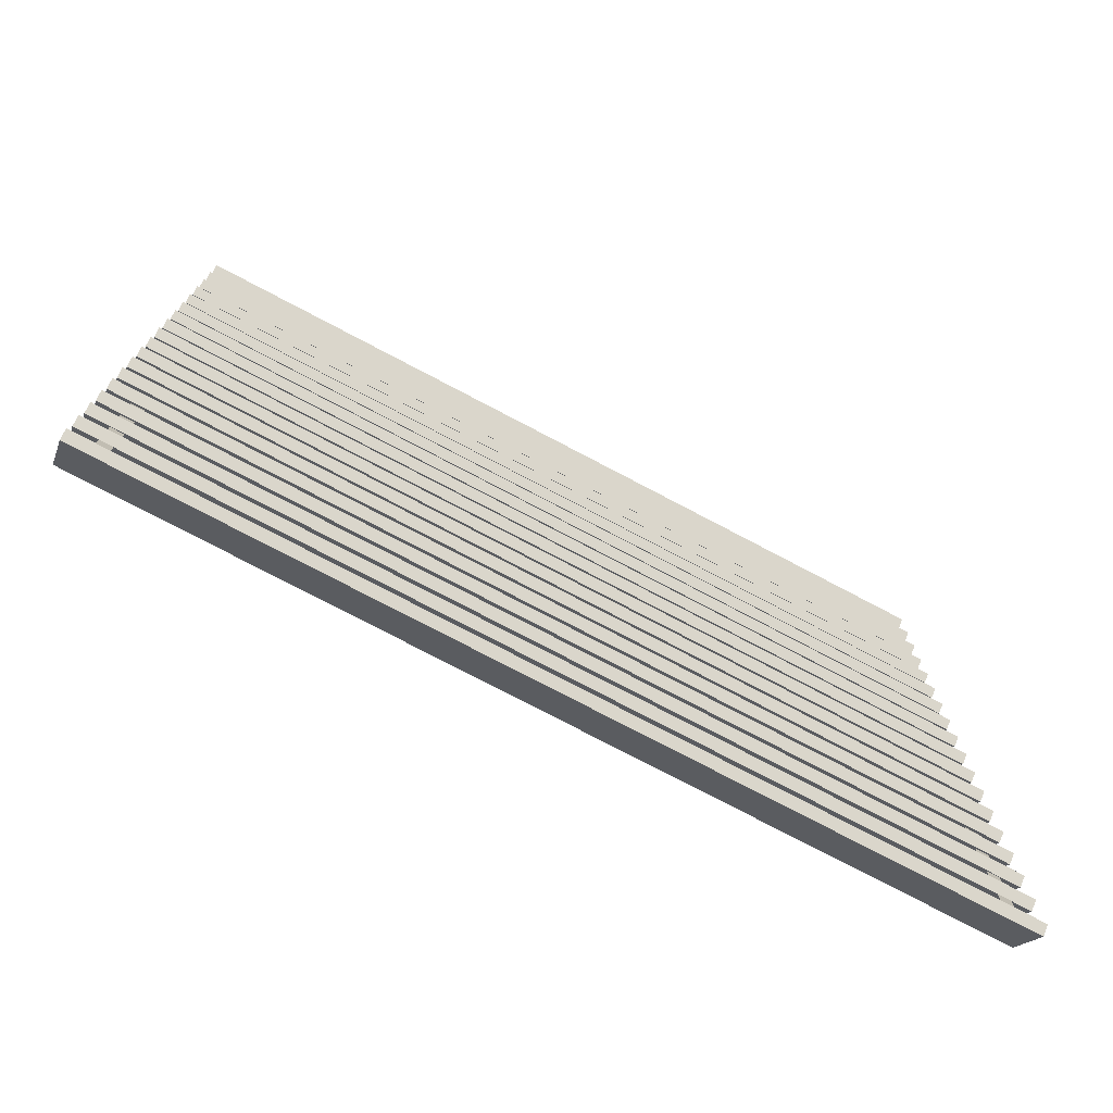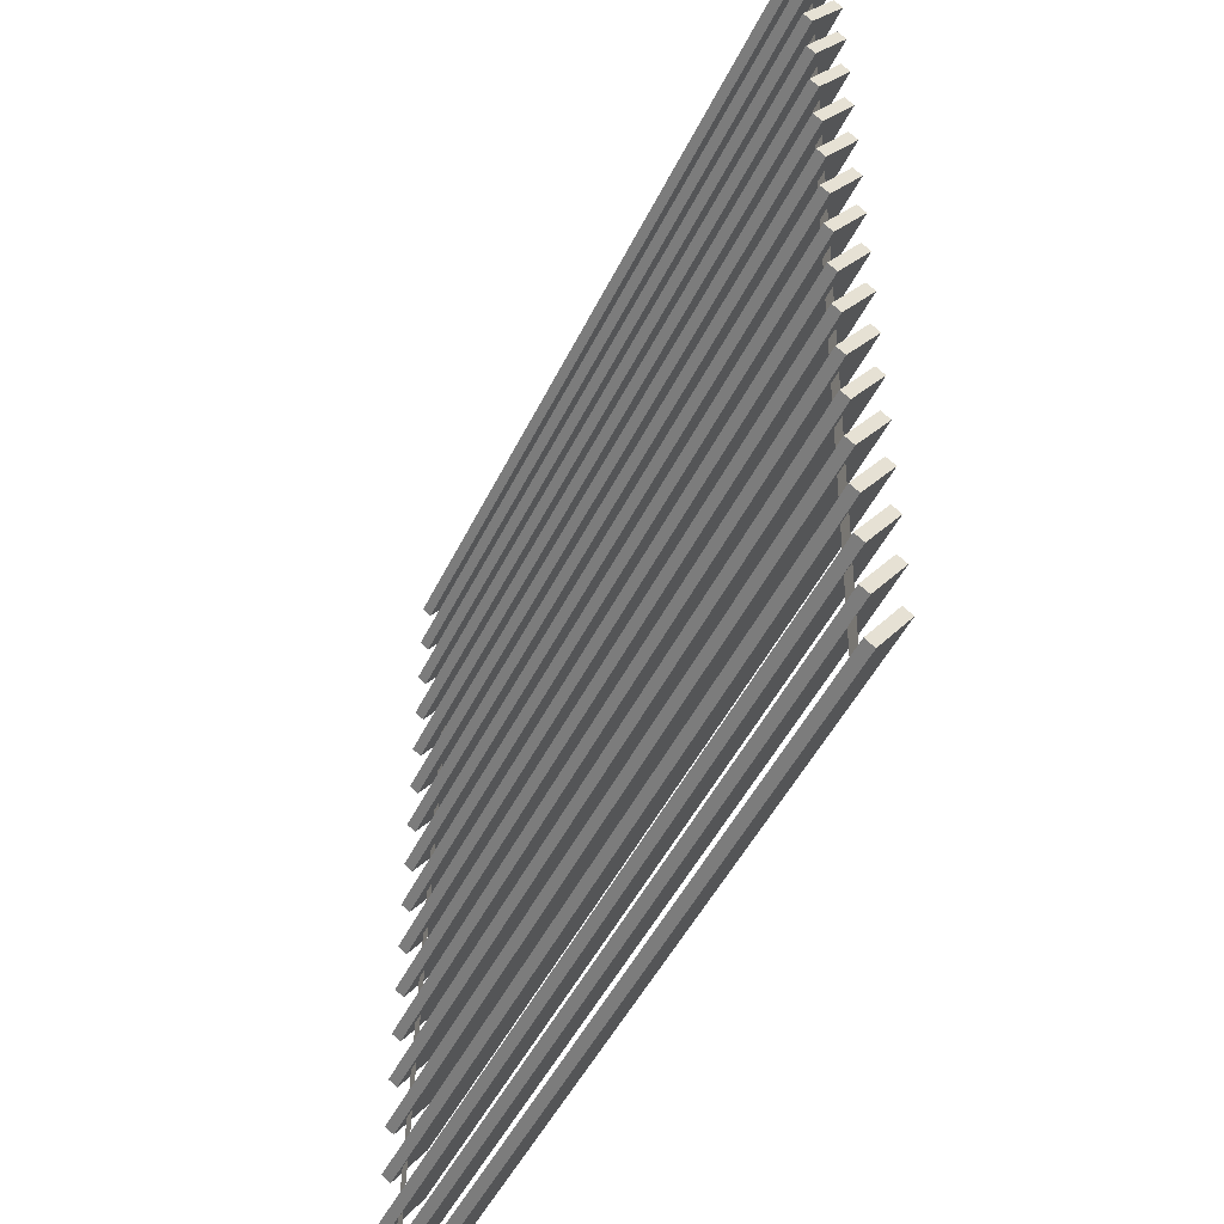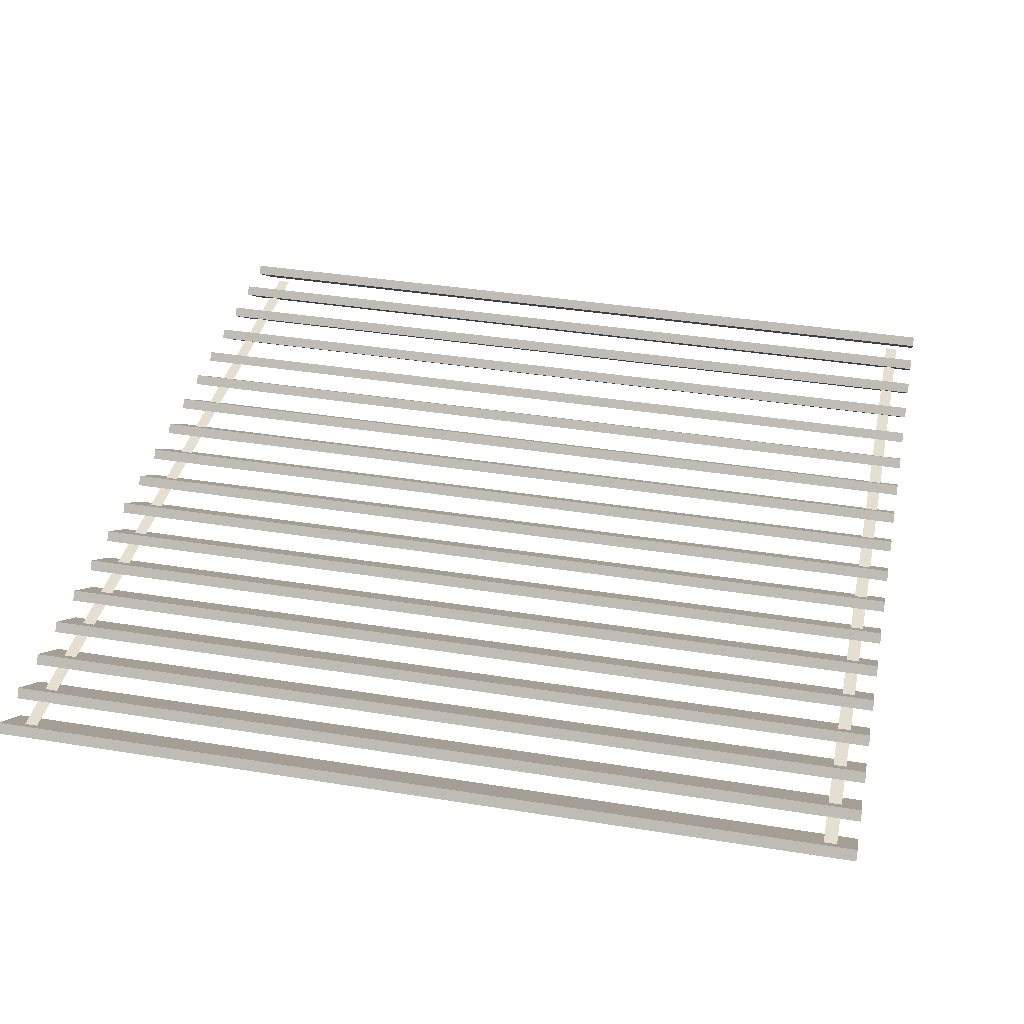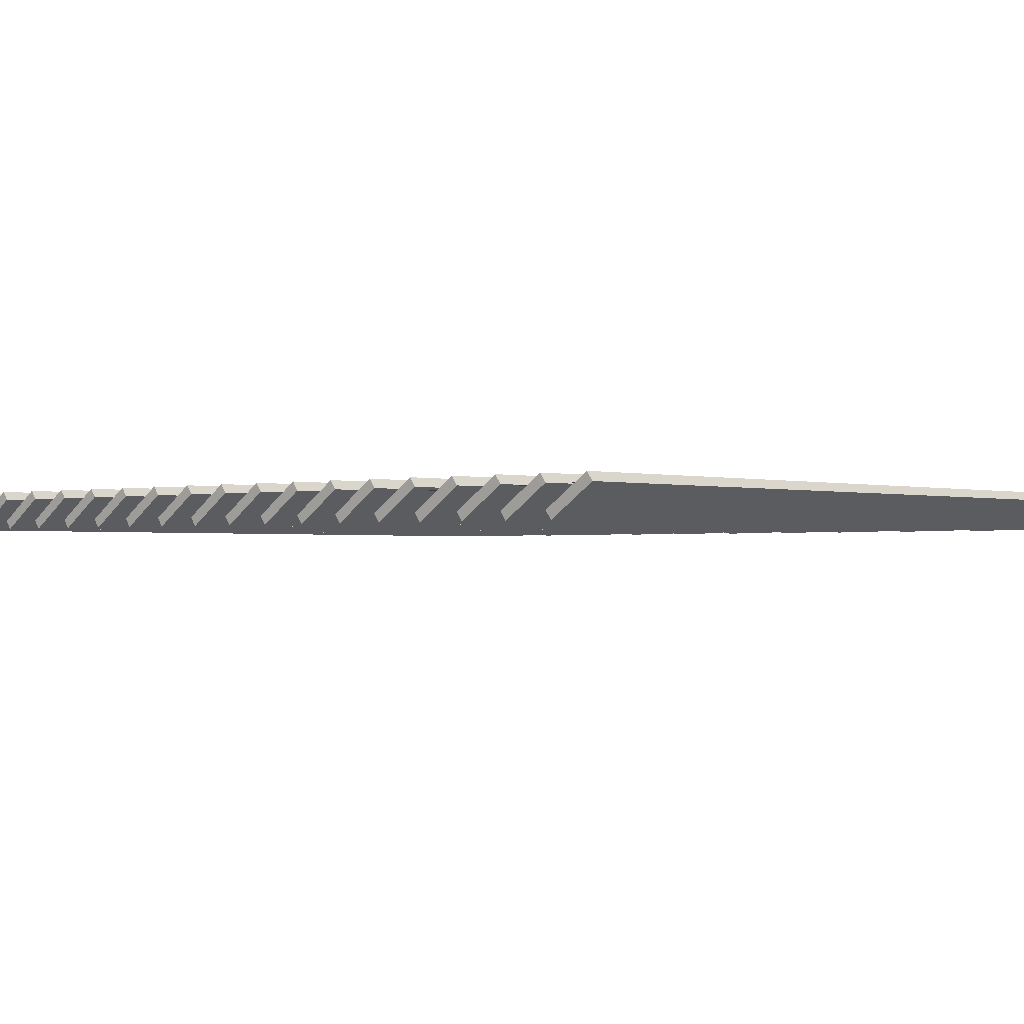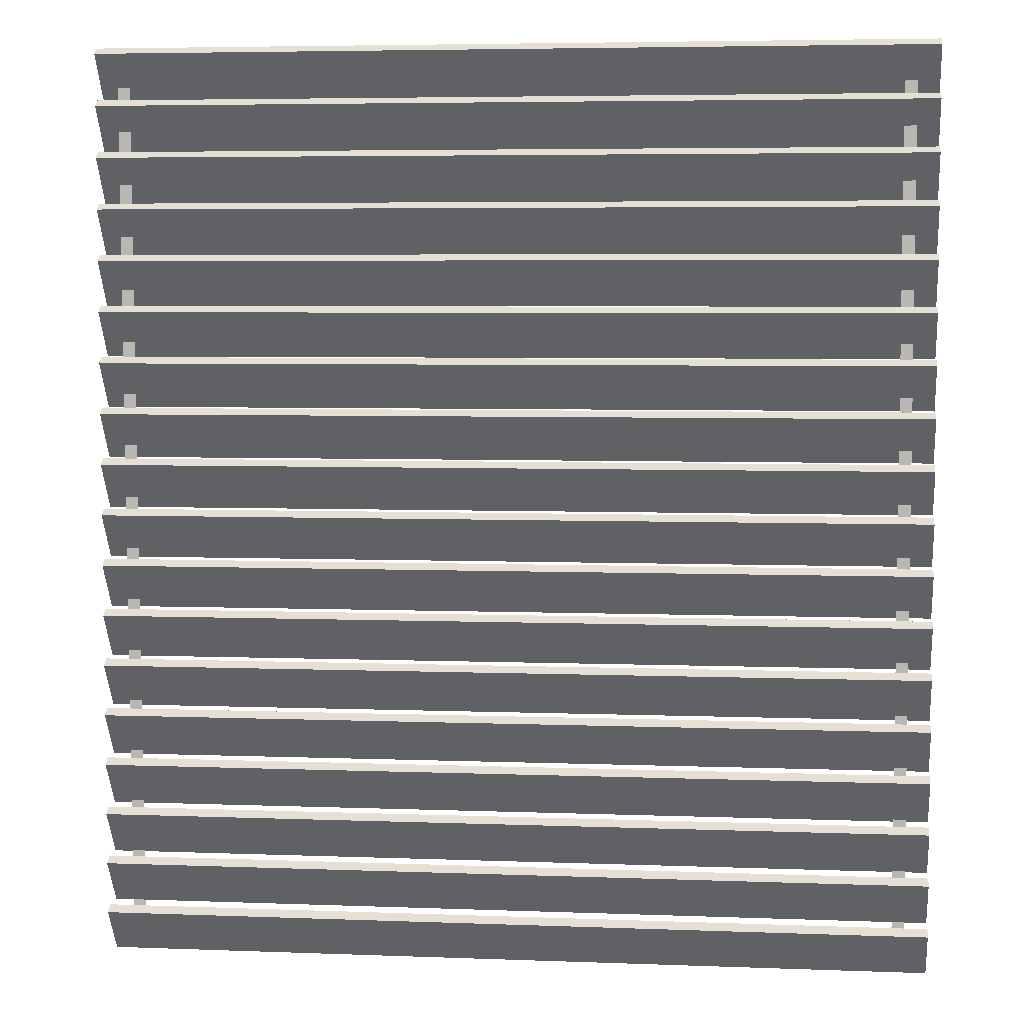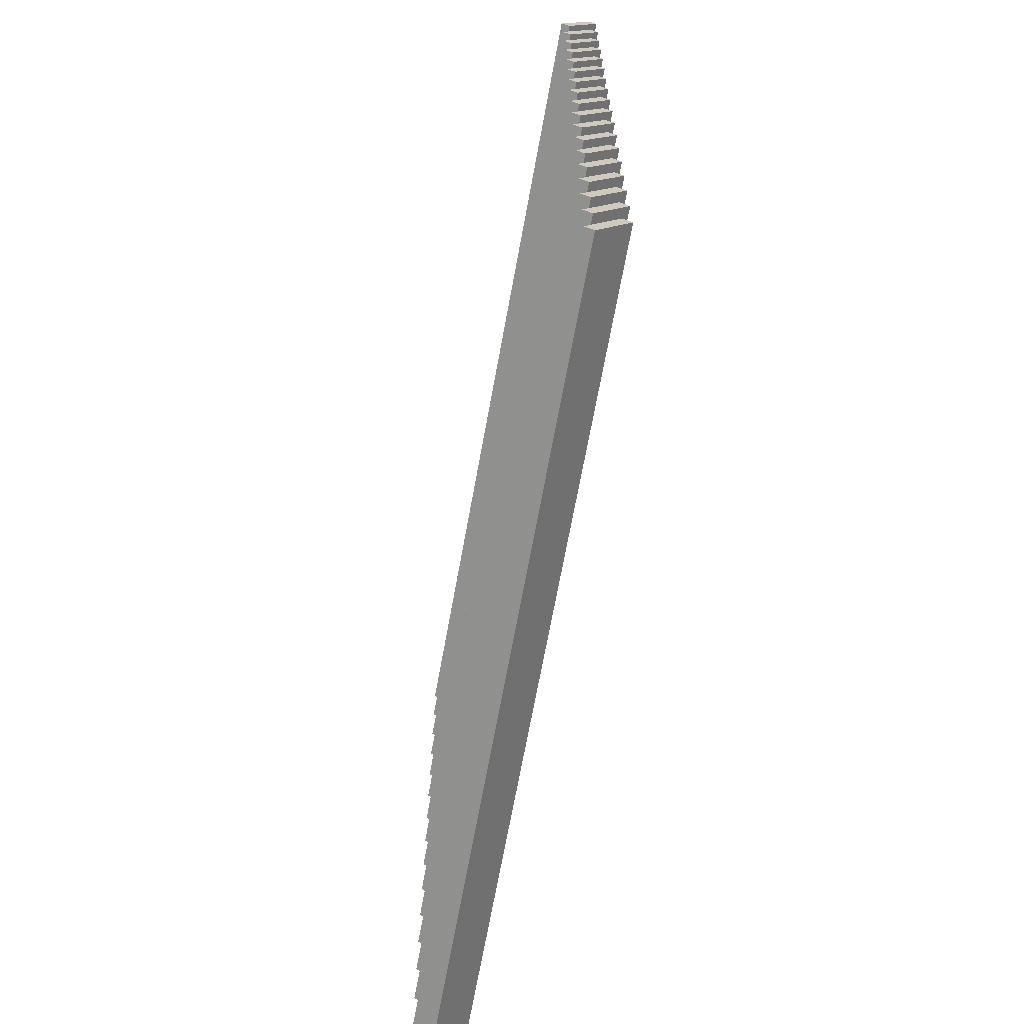
<metadata>
{"format":"obj","ext":"obj","renderer":"f3d","projection":"perspective","resolution":1024,"background":"white","views":[{"elev":-75.8,"azim":-27.8,"up":"+Y"},{"elev":-48.2,"azim":64.9,"up":"+Y"},{"elev":37.7,"azim":11.7,"up":"+Z"},{"elev":-1.3,"azim":-48.2,"up":"+Z"},{"elev":5.3,"azim":-173.3,"up":"+Y"},{"elev":-68.5,"azim":79.7,"up":"+Y"}]}
</metadata>
<code>
o Door_Ac_A
v -0.3344 -0.01369 0.02258
v -0.3344 0.02309 -0.003209
v 0.3428 -0.01369 0.02258
v 0.3428 0.02309 -0.003209
v -0.3344 -0.01861 0.01557
v -0.3344 0.01817 -0.01023
v 0.3428 -0.01861 0.01557
v 0.3428 0.01817 -0.01023
v -0.3344 -0.05539 0.02258
v -0.3344 -0.01861 -0.003209
v 0.3428 -0.05539 0.02258
v 0.3428 -0.01861 -0.003209
v -0.3344 -0.06031 0.01557
v -0.3344 -0.02353 -0.01023
v 0.3428 -0.06031 0.01557
v 0.3428 -0.02353 -0.01023
v -0.3344 -0.09709 0.02258
v -0.3344 -0.06031 -0.003209
v 0.3428 -0.09709 0.02258
v 0.3428 -0.06031 -0.003209
v -0.3344 -0.102 0.01557
v -0.3344 -0.06523 -0.01023
v 0.3428 -0.102 0.01557
v 0.3428 -0.06523 -0.01023
v -0.3344 -0.1388 0.02258
v -0.3344 -0.102 -0.003209
v 0.3428 -0.1388 0.02258
v 0.3428 -0.102 -0.003209
v -0.3344 -0.1437 0.01557
v -0.3344 -0.1069 -0.01023
v 0.3428 -0.1437 0.01557
v 0.3428 -0.1069 -0.01023
v -0.3344 -0.1805 0.02258
v -0.3344 -0.1437 -0.003209
v 0.3428 -0.1805 0.02258
v 0.3428 -0.1437 -0.003209
v -0.3344 -0.1854 0.01557
v -0.3344 -0.1486 -0.01023
v 0.3428 -0.1854 0.01557
v 0.3428 -0.1486 -0.01023
v -0.3344 -0.2222 0.02258
v -0.3344 -0.1854 -0.003209
v 0.3428 -0.2222 0.02258
v 0.3428 -0.1854 -0.003209
v -0.3344 -0.2271 0.01557
v -0.3344 -0.1903 -0.01023
v 0.3428 -0.2271 0.01557
v 0.3428 -0.1903 -0.01023
v -0.3344 -0.2639 0.02258
v -0.3344 -0.2271 -0.003209
v 0.3428 -0.2639 0.02258
v 0.3428 -0.2271 -0.003209
v -0.3344 -0.2688 0.01557
v -0.3344 -0.232 -0.01023
v 0.3428 -0.2688 0.01557
v 0.3428 -0.232 -0.01023
v -0.3344 -0.3056 0.02258
v -0.3344 -0.2688 -0.003209
v 0.3428 -0.3056 0.02258
v 0.3428 -0.2688 -0.003209
v -0.3344 -0.3105 0.01557
v -0.3344 -0.2737 -0.01023
v 0.3428 -0.3105 0.01557
v 0.3428 -0.2737 -0.01023
v -0.3344 -0.3473 0.02258
v -0.3344 -0.3105 -0.003209
v 0.3428 -0.3473 0.02258
v 0.3428 -0.3105 -0.003209
v -0.3344 -0.3522 0.01557
v -0.3344 -0.3154 -0.01023
v 0.3428 -0.3522 0.01557
v 0.3428 -0.3154 -0.01023
v -0.3344 -0.389 0.02258
v -0.3344 -0.3522 -0.003209
v 0.3428 -0.389 0.02258
v 0.3428 -0.3522 -0.003209
v -0.3344 -0.3939 0.01557
v -0.3344 -0.3571 -0.01023
v 0.3428 -0.3939 0.01557
v 0.3428 -0.3571 -0.01023
v -0.3344 -0.4307 0.02258
v -0.3344 -0.3939 -0.003209
v 0.3428 -0.4307 0.02258
v 0.3428 -0.3939 -0.003209
v -0.3344 -0.4356 0.01557
v -0.3344 -0.3988 -0.01023
v 0.3428 -0.4356 0.01557
v 0.3428 -0.3988 -0.01023
v -0.3344 -0.4724 0.02258
v -0.3344 -0.4356 -0.003209
v 0.3428 -0.4724 0.02258
v 0.3428 -0.4356 -0.003209
v -0.3344 -0.4773 0.01557
v -0.3344 -0.4406 -0.01023
v 0.3428 -0.4773 0.01557
v 0.3428 -0.4406 -0.01023
v -0.3344 -0.5141 0.02258
v -0.3344 -0.4773 -0.003209
v 0.3428 -0.5141 0.02258
v 0.3428 -0.4773 -0.003209
v -0.3344 -0.519 0.01557
v -0.3344 -0.4823 -0.01023
v 0.3428 -0.519 0.01557
v 0.3428 -0.4823 -0.01023
v -0.3344 -0.5558 0.02258
v -0.3344 -0.519 -0.003209
v 0.3428 -0.5558 0.02258
v 0.3428 -0.519 -0.003209
v -0.3344 -0.5607 0.01557
v -0.3344 -0.524 -0.01023
v 0.3428 -0.5607 0.01557
v 0.3428 -0.524 -0.01023
v -0.3344 -0.5975 0.02258
v -0.3344 -0.5607 -0.003209
v 0.3428 -0.5975 0.02258
v 0.3428 -0.5607 -0.003209
v -0.3344 -0.6024 0.01557
v -0.3344 -0.5657 -0.01023
v 0.3428 -0.6024 0.01557
v 0.3428 -0.5657 -0.01023
v -0.3344 -0.6392 0.02258
v -0.3344 -0.6024 -0.003209
v 0.3428 -0.6392 0.02258
v 0.3428 -0.6024 -0.003209
v -0.3344 -0.6441 0.01557
v -0.3344 -0.6074 -0.01023
v 0.3428 -0.6441 0.01557
v 0.3428 -0.6074 -0.01023
v -0.3344 -0.6809 0.02258
v -0.3344 -0.6441 -0.003209
v 0.3428 -0.6809 0.02258
v 0.3428 -0.6441 -0.003209
v -0.3344 -0.6858 0.01557
v -0.3344 -0.6491 -0.01023
v 0.3428 -0.6858 0.01557
v 0.3428 -0.6491 -0.01023
v -0.3344 -0.7226 0.02258
v -0.3344 -0.6858 -0.003209
v 0.3428 -0.7226 0.02258
v 0.3428 -0.6858 -0.003209
v -0.3344 -0.7275 0.01557
v -0.3344 -0.6908 -0.01023
v 0.3428 -0.7275 0.01557
v 0.3428 -0.6908 -0.01023
v -0.3166 -0.7168 0.0163
v -0.3166 -0.008488 0.003072
v -0.3066 -0.7168 0.0163
v -0.3066 -0.008488 0.003072
v 0.3173 -0.7168 0.0163
v 0.3173 -0.008488 0.003072
v 0.3273 -0.7168 0.0163
v 0.3273 -0.008488 0.003072
f 2 1 3 4
f 6 8 7 5
f 1 2 6 5
f 4 3 7 8
f 3 1 5 7
f 2 4 8 6
f 10 9 11 12
f 14 16 15 13
f 9 10 14 13
f 12 11 15 16
f 11 9 13 15
f 10 12 16 14
f 18 17 19 20
f 22 24 23 21
f 17 18 22 21
f 20 19 23 24
f 19 17 21 23
f 18 20 24 22
f 26 25 27 28
f 30 32 31 29
f 25 26 30 29
f 28 27 31 32
f 27 25 29 31
f 26 28 32 30
f 34 33 35 36
f 38 40 39 37
f 33 34 38 37
f 36 35 39 40
f 35 33 37 39
f 34 36 40 38
f 42 41 43 44
f 46 48 47 45
f 41 42 46 45
f 44 43 47 48
f 43 41 45 47
f 42 44 48 46
f 50 49 51 52
f 54 56 55 53
f 49 50 54 53
f 52 51 55 56
f 51 49 53 55
f 50 52 56 54
f 58 57 59 60
f 62 64 63 61
f 57 58 62 61
f 60 59 63 64
f 59 57 61 63
f 58 60 64 62
f 66 65 67 68
f 70 72 71 69
f 65 66 70 69
f 68 67 71 72
f 67 65 69 71
f 66 68 72 70
f 74 73 75 76
f 78 80 79 77
f 73 74 78 77
f 76 75 79 80
f 75 73 77 79
f 74 76 80 78
f 82 81 83 84
f 86 88 87 85
f 81 82 86 85
f 84 83 87 88
f 83 81 85 87
f 82 84 88 86
f 90 89 91 92
f 94 96 95 93
f 89 90 94 93
f 92 91 95 96
f 91 89 93 95
f 90 92 96 94
f 98 97 99 100
f 102 104 103 101
f 97 98 102 101
f 100 99 103 104
f 99 97 101 103
f 98 100 104 102
f 106 105 107 108
f 110 112 111 109
f 105 106 110 109
f 108 107 111 112
f 107 105 109 111
f 106 108 112 110
f 114 113 115 116
f 118 120 119 117
f 113 114 118 117
f 116 115 119 120
f 115 113 117 119
f 114 116 120 118
f 122 121 123 124
f 126 128 127 125
f 121 122 126 125
f 124 123 127 128
f 123 121 125 127
f 122 124 128 126
f 130 129 131 132
f 134 136 135 133
f 129 130 134 133
f 132 131 135 136
f 131 129 133 135
f 130 132 136 134
f 138 137 139 140
f 142 144 143 141
f 137 138 142 141
f 140 139 143 144
f 139 137 141 143
f 138 140 144 142
f 146 145 147 148
f 150 149 151 152

</code>
